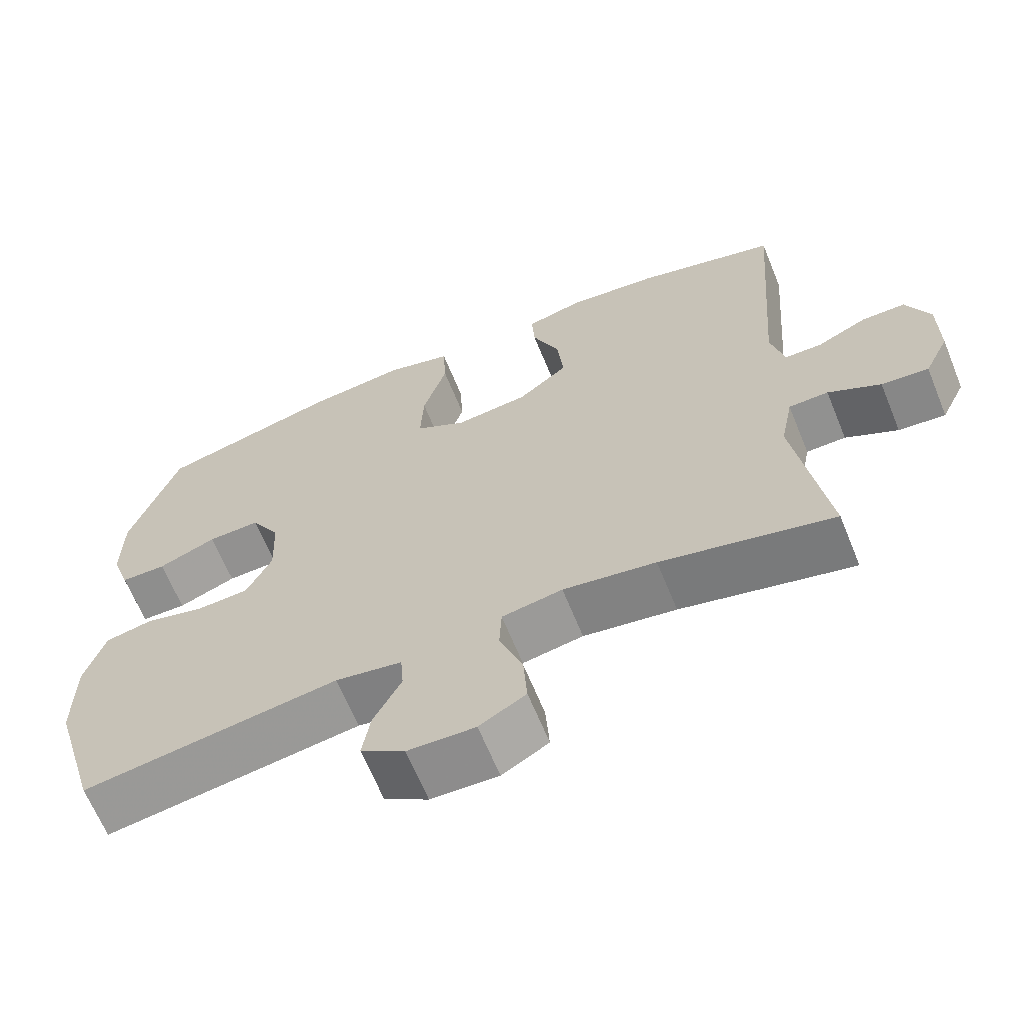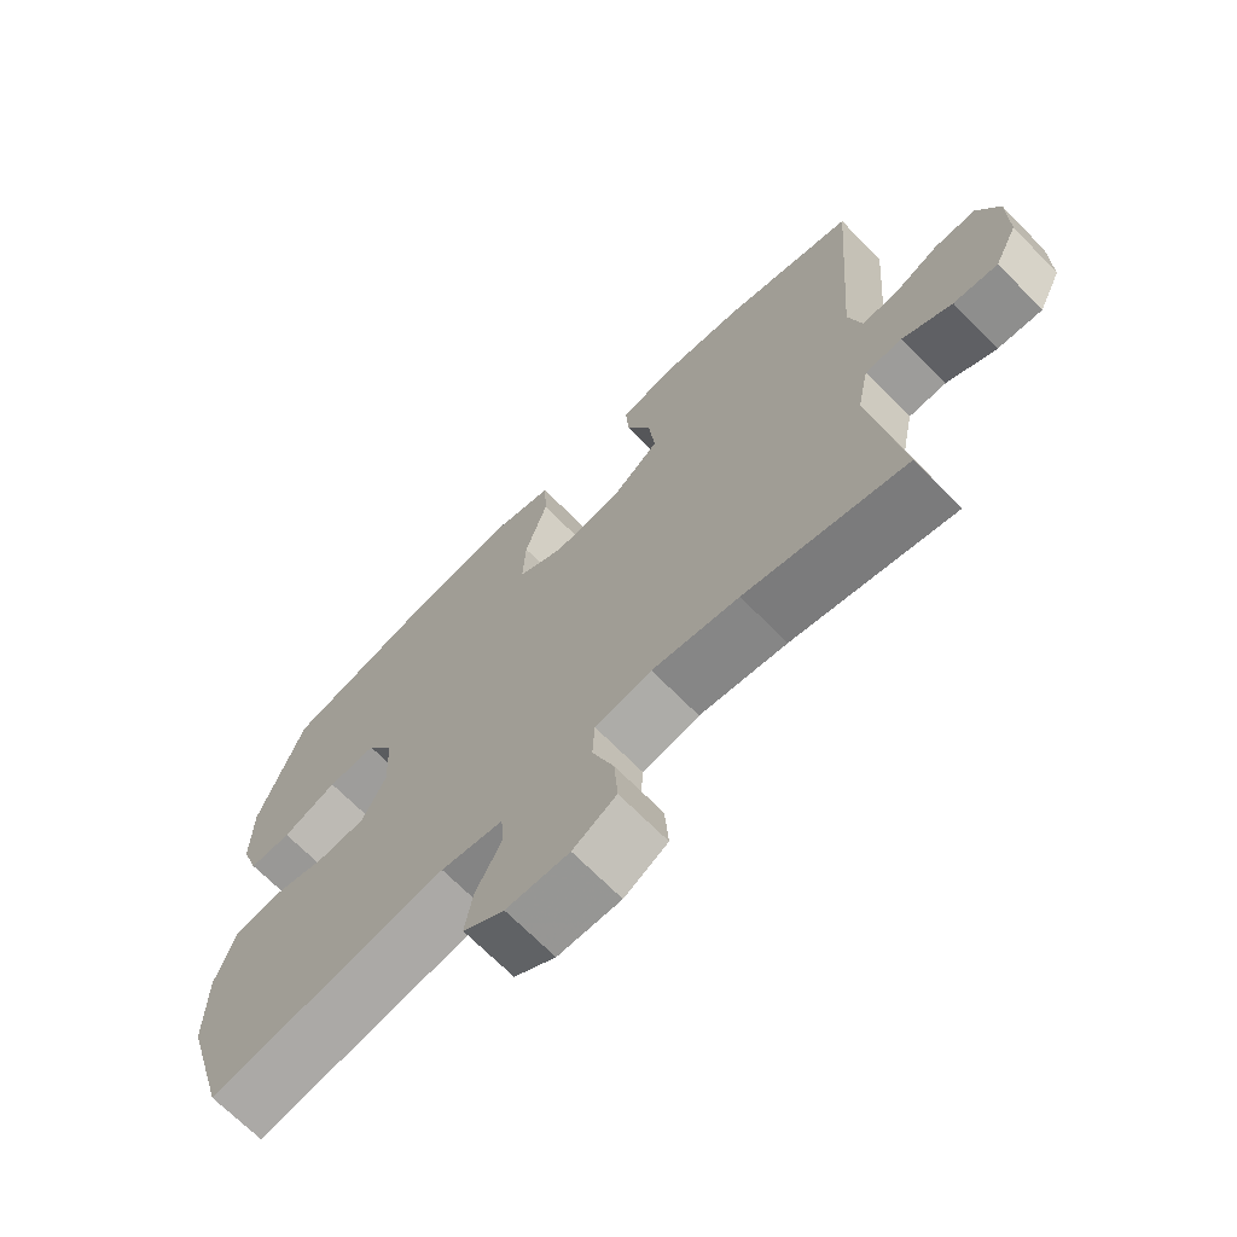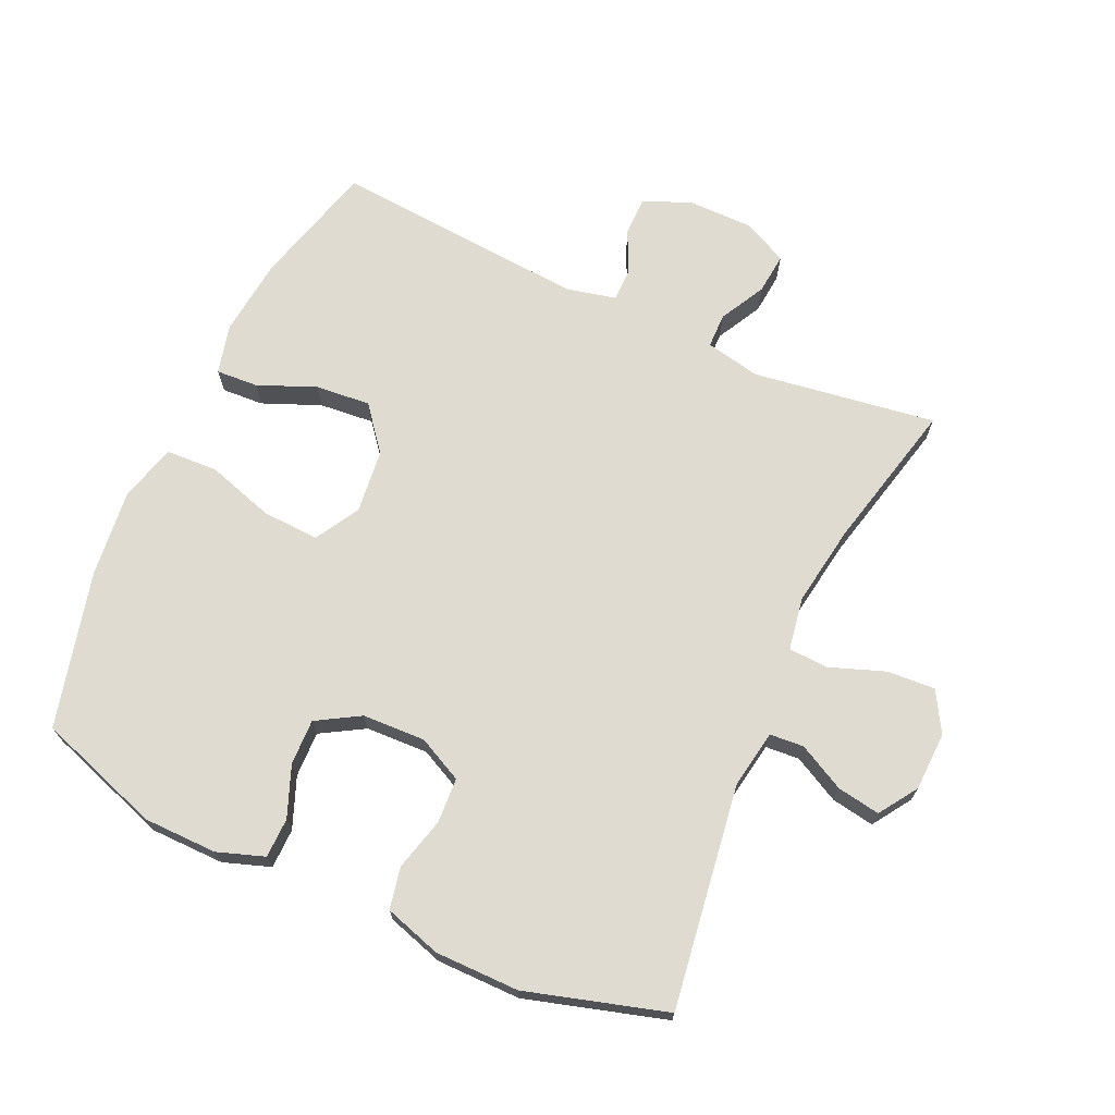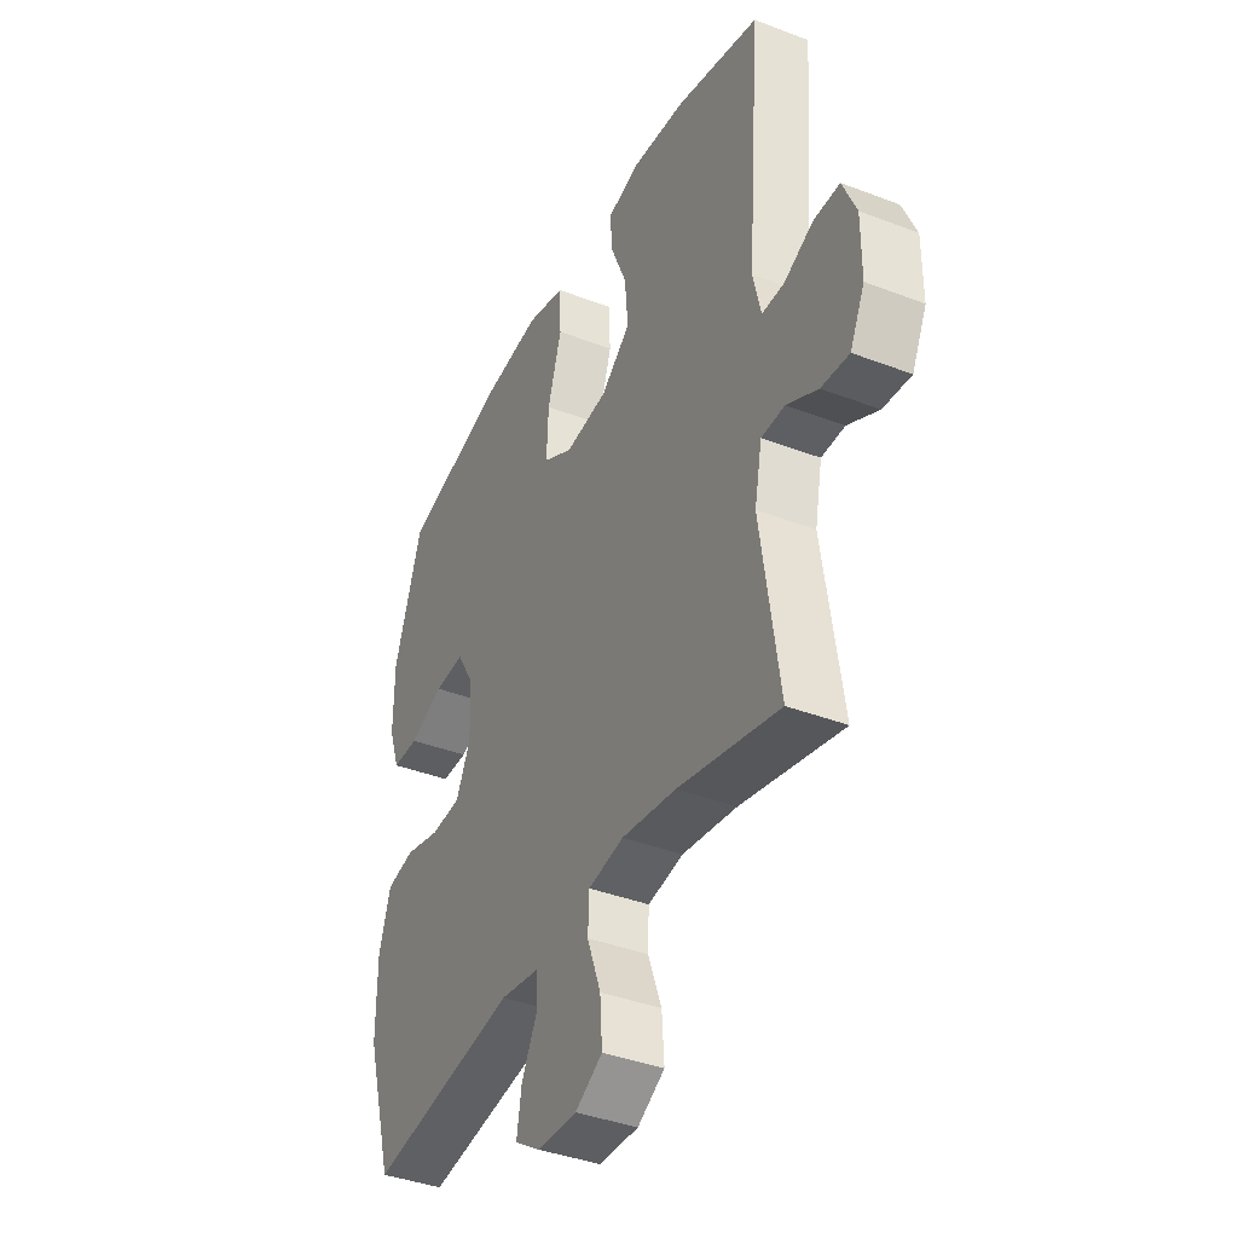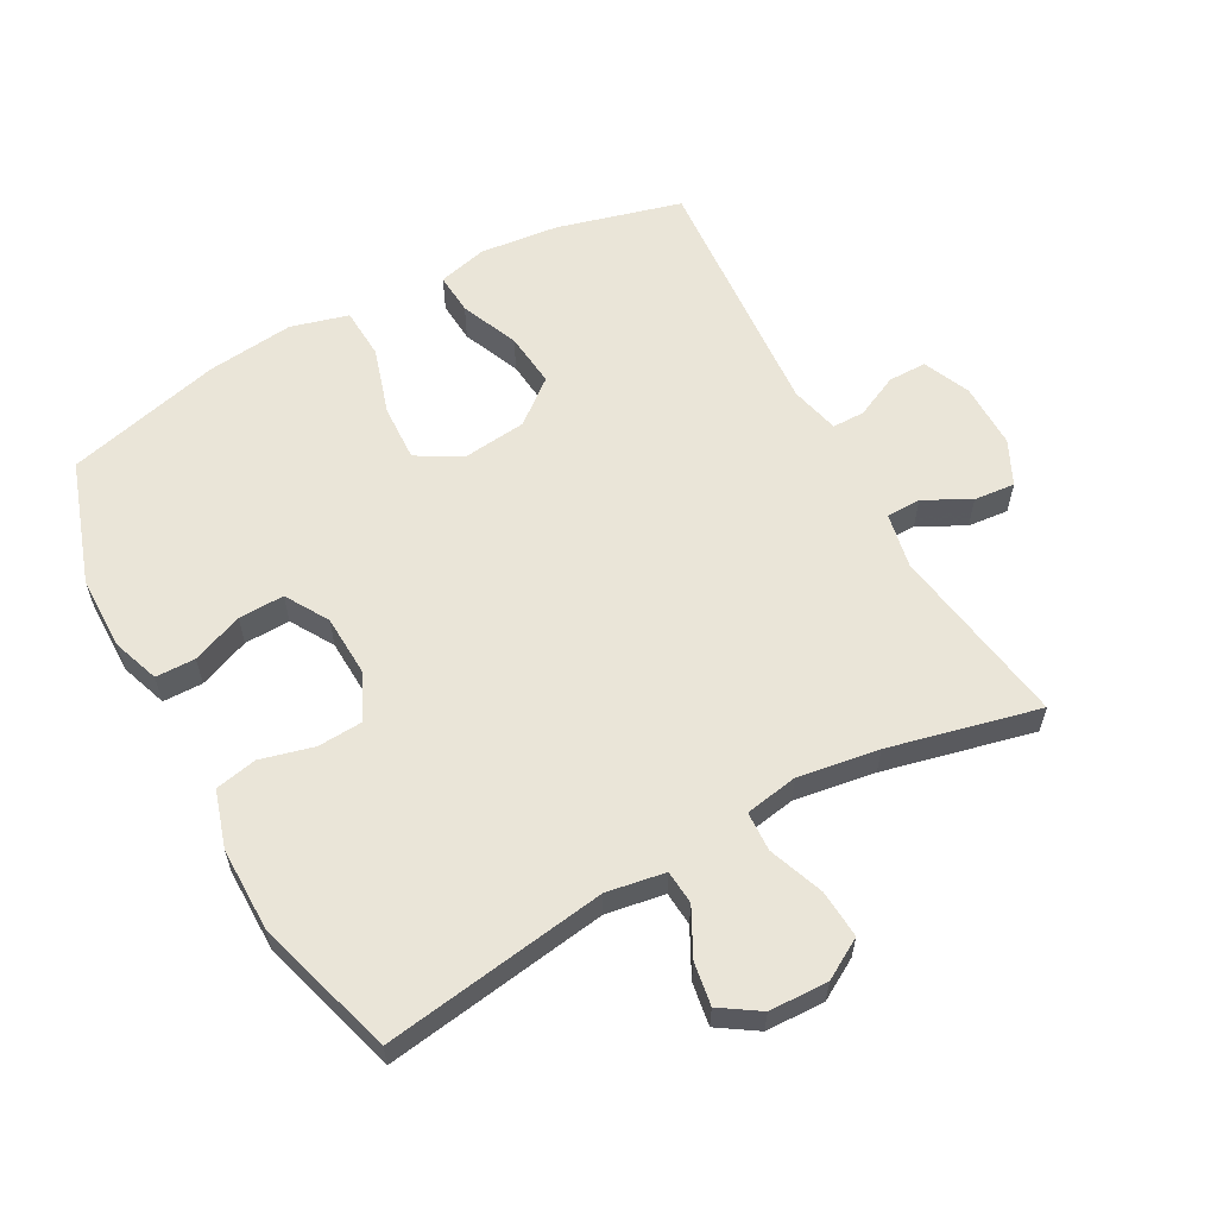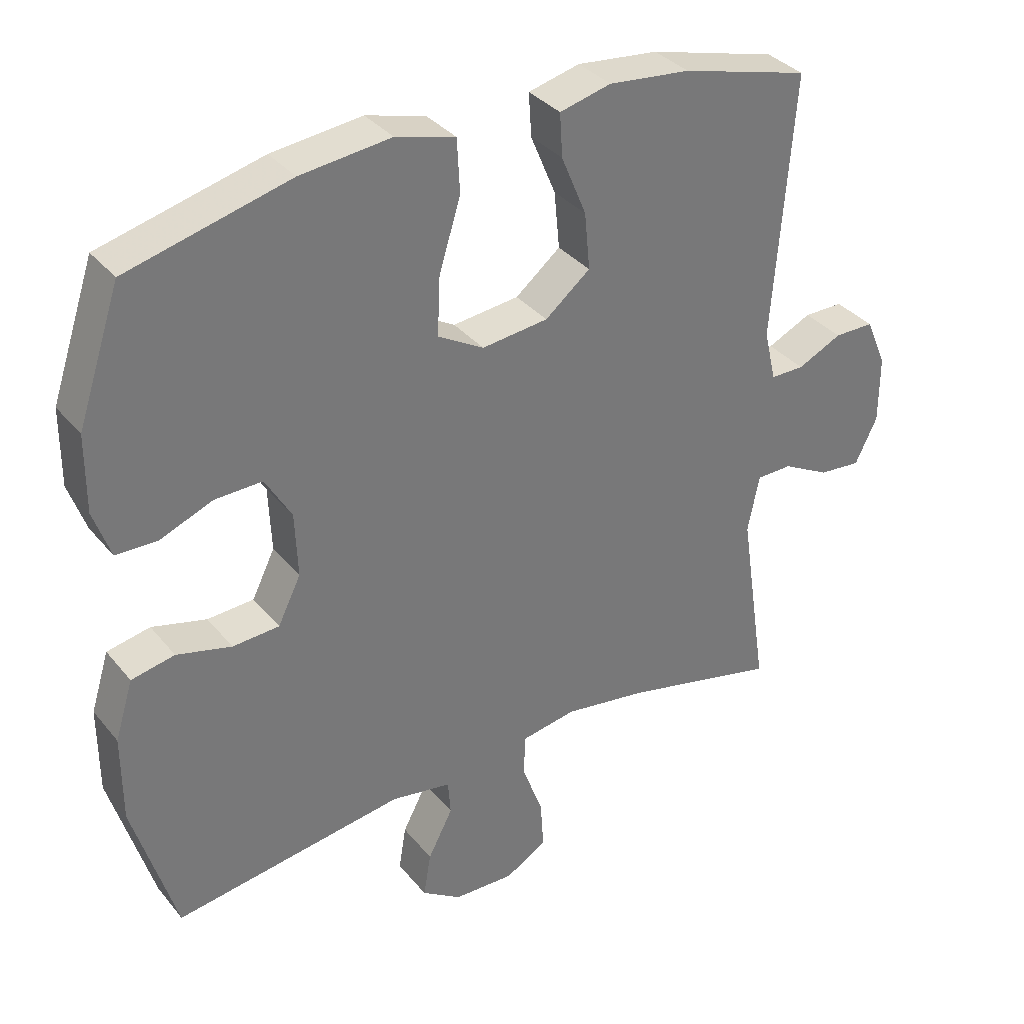
<metadata>
{"format":"obj","ext":"obj","renderer":"f3d","projection":"perspective","resolution":1024,"background":"white","views":[{"elev":-65.3,"azim":-157.8,"up":"+Z"},{"elev":-69.3,"azim":-135.4,"up":"+Z"},{"elev":70.0,"azim":114.6,"up":"+Y"},{"elev":-39.3,"azim":-115.6,"up":"+Z"},{"elev":59.5,"azim":151.2,"up":"+Y"},{"elev":34.6,"azim":146.6,"up":"+Z"}]}
</metadata>
<code>
v 0.5 0.07 -0.5
v 0.158 0.07 -0.45
v 0.069 0.07 -0.465
v 0.065 0.07 -0.517
v 0.102 0.07 -0.588
v 0.113 0.07 -0.654
v 0.054 0.07 -0.693
v -0.036 0.07 -0.696
v -0.098 0.07 -0.66
v -0.093 0.07 -0.586
v -0.062 0.07 -0.502
v -0.065 0.07 -0.441
v -0.146 0.07 -0.427
v -0.27 0.07 -0.446
v -0.5 0.07 -0.5
v -0.458 0.07 -0.22
v -0.475 0.07 -0.135
v -0.528 0.07 -0.134
v -0.598 0.07 -0.171
v -0.661 0.07 -0.177
v -0.694 0.07 -0.109
v -0.694 0.07 -0.008
v -0.663 0.07 0.064
v -0.604 0.07 0.064
v -0.538 0.07 0.033
v -0.488 0.07 0.033
v -0.47 0.07 0.109
v -0.5 0.07 0.5
v -0.31 0.07 0.551
v -0.189 0.07 0.564
v -0.113 0.07 0.545
v -0.117 0.07 0.481
v -0.154 0.07 0.392
v -0.162 0.07 0.308
v -0.095 0.07 0.254
v 0.003 0.07 0.243
v 0.071 0.07 0.282
v 0.067 0.07 0.369
v 0.035 0.07 0.473
v 0.039 0.07 0.552
v 0.127 0.07 0.576
v 0.261 0.07 0.561
v 0.5 0.07 0.5
v 0.564 0.07 0.31
v 0.565 0.07 0.197
v 0.54 0.07 0.125
v 0.479 0.07 0.124
v 0.401 0.07 0.155
v 0.331 0.07 0.157
v 0.292 0.07 0.091
v 0.288 0.07 -0.005
v 0.322 0.07 -0.074
v 0.391 0.07 -0.078
v 0.472 0.07 -0.057
v 0.536 0.07 -0.07
v 0.563 0.07 -0.157
v 0.563 0.07 -0.286
v 0.5 0 -0.5
v 0.158 0 -0.45
v 0.069 0 -0.465
v 0.065 0 -0.517
v 0.102 0 -0.588
v 0.113 0 -0.654
v 0.054 0 -0.693
v -0.036 0 -0.696
v -0.098 0 -0.66
v -0.093 0 -0.586
v -0.062 0 -0.502
v -0.065 0 -0.441
v -0.146 0 -0.427
v -0.27 0 -0.446
v -0.5 0 -0.5
v -0.458 0 -0.22
v -0.475 0 -0.135
v -0.528 0 -0.134
v -0.598 0 -0.171
v -0.661 0 -0.177
v -0.694 0 -0.109
v -0.694 0 -0.008
v -0.663 0 0.064
v -0.604 0 0.064
v -0.538 0 0.033
v -0.488 0 0.033
v -0.47 0 0.109
v -0.5 0 0.5
v -0.31 0 0.551
v -0.189 0 0.564
v -0.113 0 0.545
v -0.117 0 0.481
v -0.154 0 0.392
v -0.162 0 0.308
v -0.095 0 0.254
v 0.003 0 0.243
v 0.071 0 0.282
v 0.067 0 0.369
v 0.035 0 0.473
v 0.039 0 0.552
v 0.127 0 0.576
v 0.261 0 0.561
v 0.5 0 0.5
v 0.564 0 0.31
v 0.565 0 0.197
v 0.54 0 0.125
v 0.479 0 0.124
v 0.401 0 0.155
v 0.331 0 0.157
v 0.292 0 0.091
v 0.288 0 -0.005
v 0.322 0 -0.074
v 0.391 0 -0.078
v 0.472 0 -0.057
v 0.536 0 -0.07
v 0.563 0 -0.157
v 0.563 0 -0.286
f 56 57 1 2
f 53 54 55 56
f 52 53 56 2
f 51 52 2 3
f 50 51 3
f 45 46 47 48
f 45 48 49
f 44 45 49
f 43 44 49
f 42 43 49 50
f 38 39 40 41
f 37 38 41 42
f 30 31 32 33
f 30 33 34
f 27 28 29 30
f 26 27 30 34
f 22 23 24 25
f 22 25 26
f 21 22 26
f 18 19 20 21
f 17 18 21 26
f 16 17 26 34
f 14 15 16 34
f 8 9 10 11
f 8 11 12
f 7 8 12
f 4 5 6 7
f 4 7 12
f 3 4 12
f 37 42 50 3
f 13 14 34 35
f 12 13 35 36
f 3 12 36 37
f 59 58 114 113
f 113 112 111 110
f 59 113 110 109
f 60 59 109 108
f 60 108 107
f 105 104 103 102
f 106 105 102
f 106 102 101
f 106 101 100
f 107 106 100 99
f 98 97 96 95
f 99 98 95 94
f 90 89 88 87
f 91 90 87
f 87 86 85 84
f 91 87 84 83
f 82 81 80 79
f 83 82 79
f 83 79 78
f 78 77 76 75
f 83 78 75 74
f 91 83 74 73
f 91 73 72 71
f 68 67 66 65
f 69 68 65
f 69 65 64
f 64 63 62 61
f 69 64 61
f 69 61 60
f 60 107 99 94
f 92 91 71 70
f 93 92 70 69
f 94 93 69 60
f 1 58 59 2
f 2 59 60 3
f 3 60 61 4
f 4 61 62 5
f 5 62 63 6
f 6 63 64 7
f 7 64 65 8
f 8 65 66 9
f 9 66 67 10
f 10 67 68 11
f 11 68 69 12
f 12 69 70 13
f 13 70 71 14
f 14 71 72 15
f 15 72 73 16
f 16 73 74 17
f 17 74 75 18
f 18 75 76 19
f 19 76 77 20
f 20 77 78 21
f 21 78 79 22
f 22 79 80 23
f 23 80 81 24
f 24 81 82 25
f 25 82 83 26
f 26 83 84 27
f 27 84 85 28
f 28 85 86 29
f 29 86 87 30
f 30 87 88 31
f 31 88 89 32
f 32 89 90 33
f 33 90 91 34
f 34 91 92 35
f 35 92 93 36
f 36 93 94 37
f 37 94 95 38
f 38 95 96 39
f 39 96 97 40
f 40 97 98 41
f 41 98 99 42
f 42 99 100 43
f 43 100 101 44
f 44 101 102 45
f 45 102 103 46
f 46 103 104 47
f 47 104 105 48
f 48 105 106 49
f 49 106 107 50
f 50 107 108 51
f 51 108 109 52
f 52 109 110 53
f 53 110 111 54
f 54 111 112 55
f 55 112 113 56
f 56 113 114 57
f 57 114 58 1

</code>
